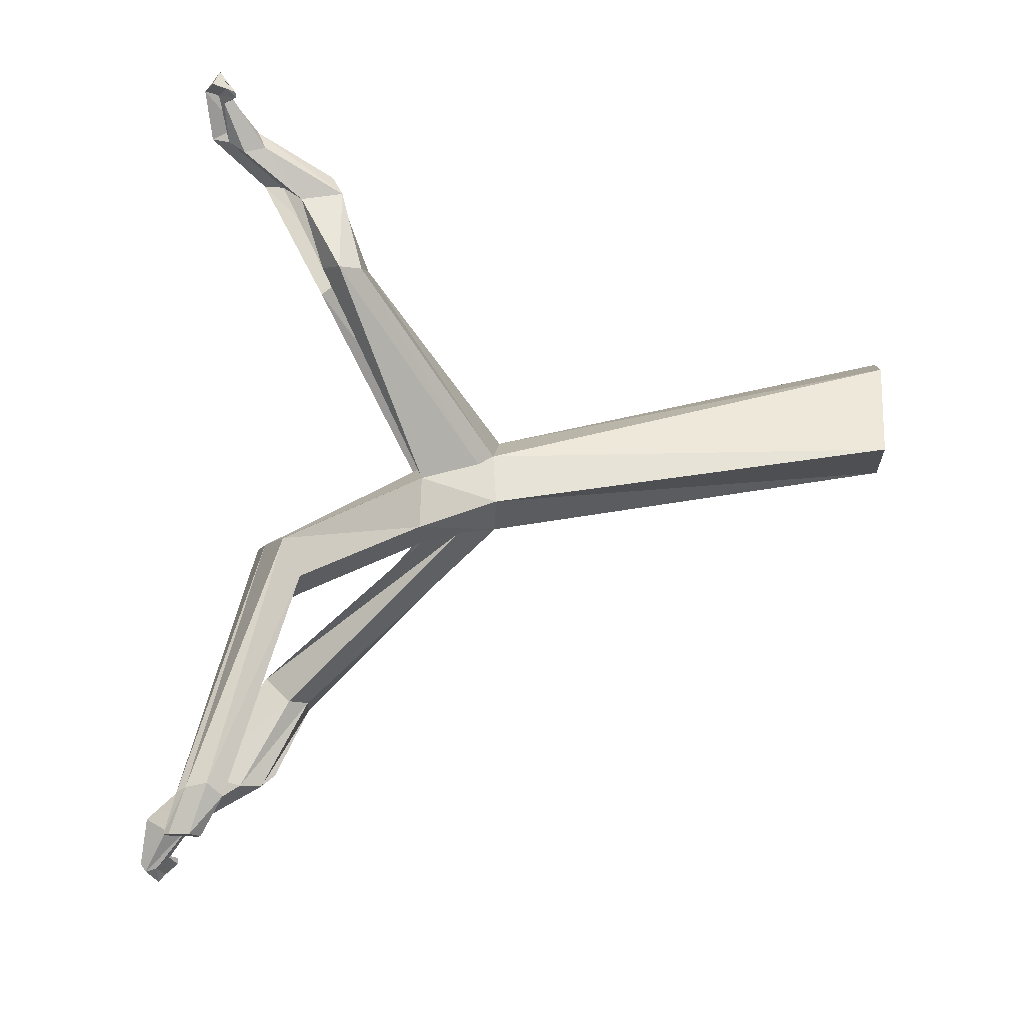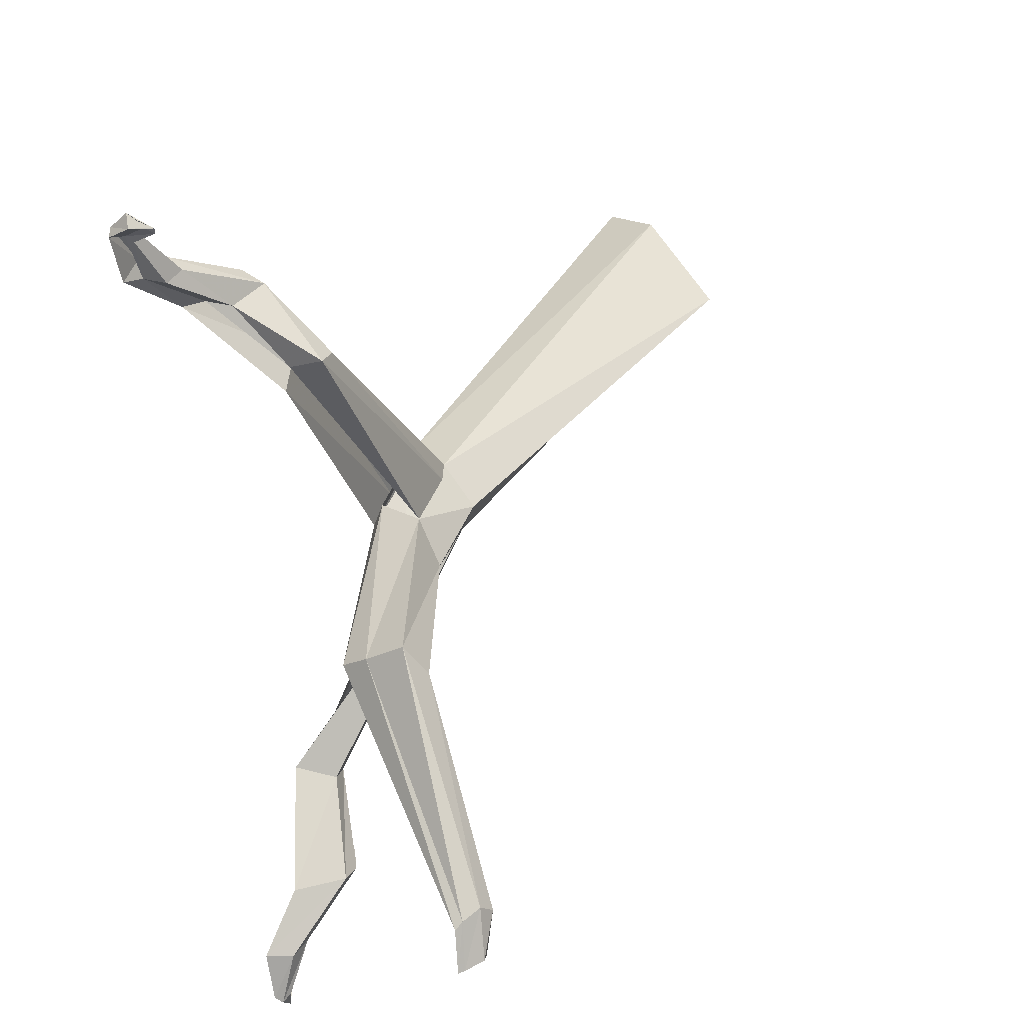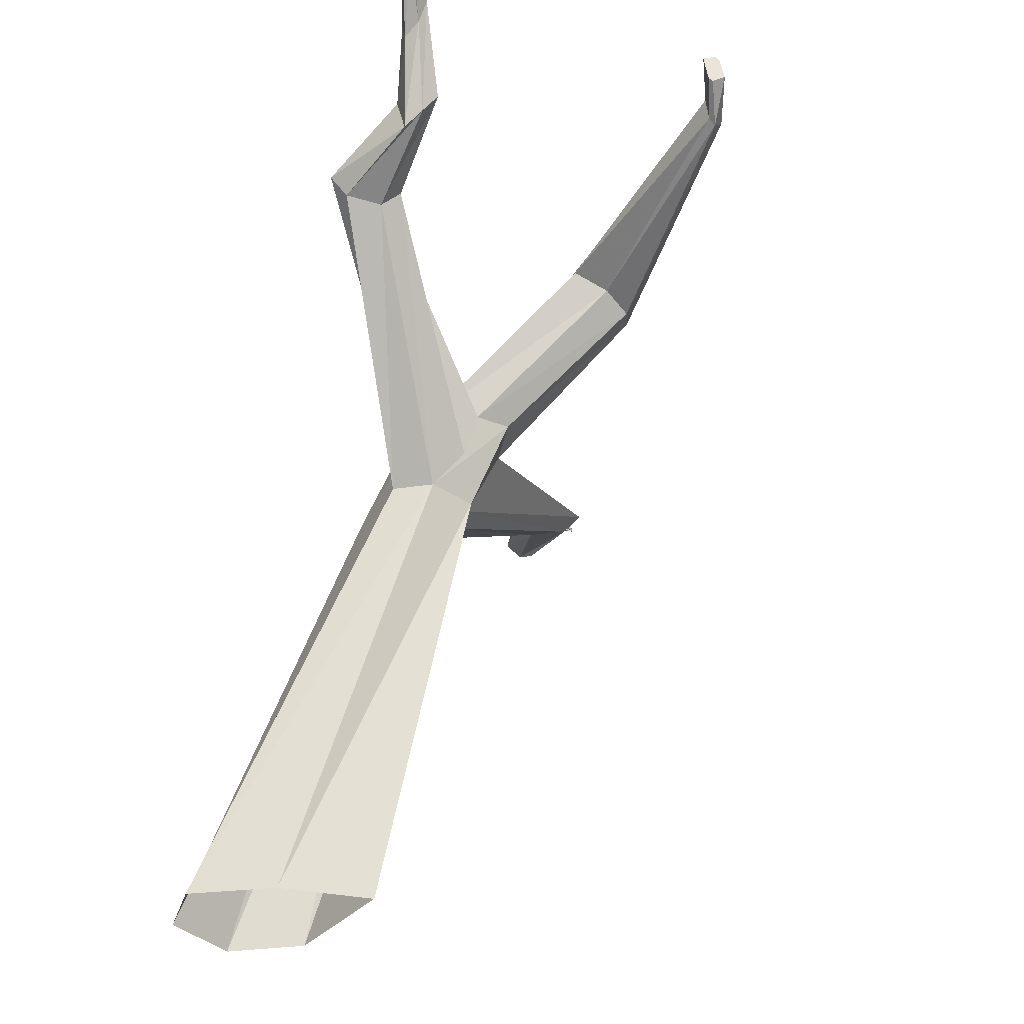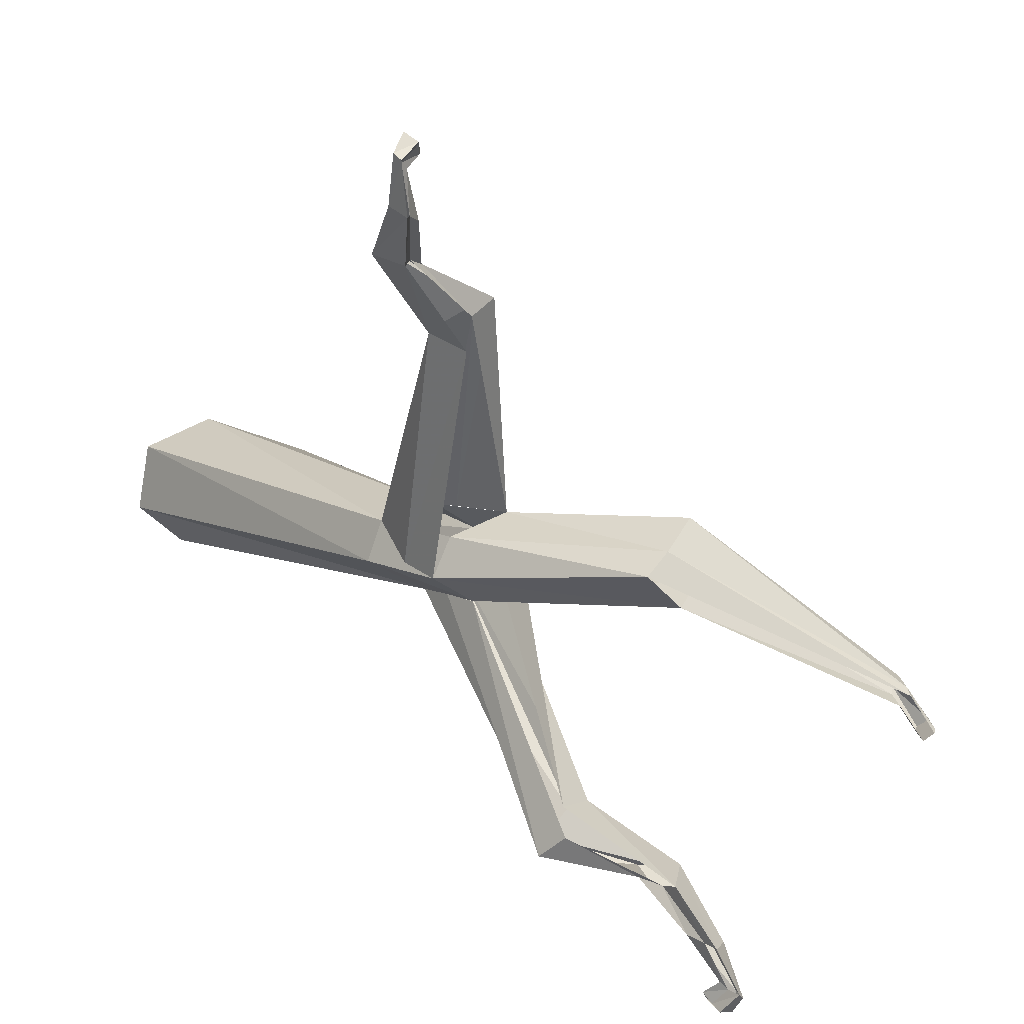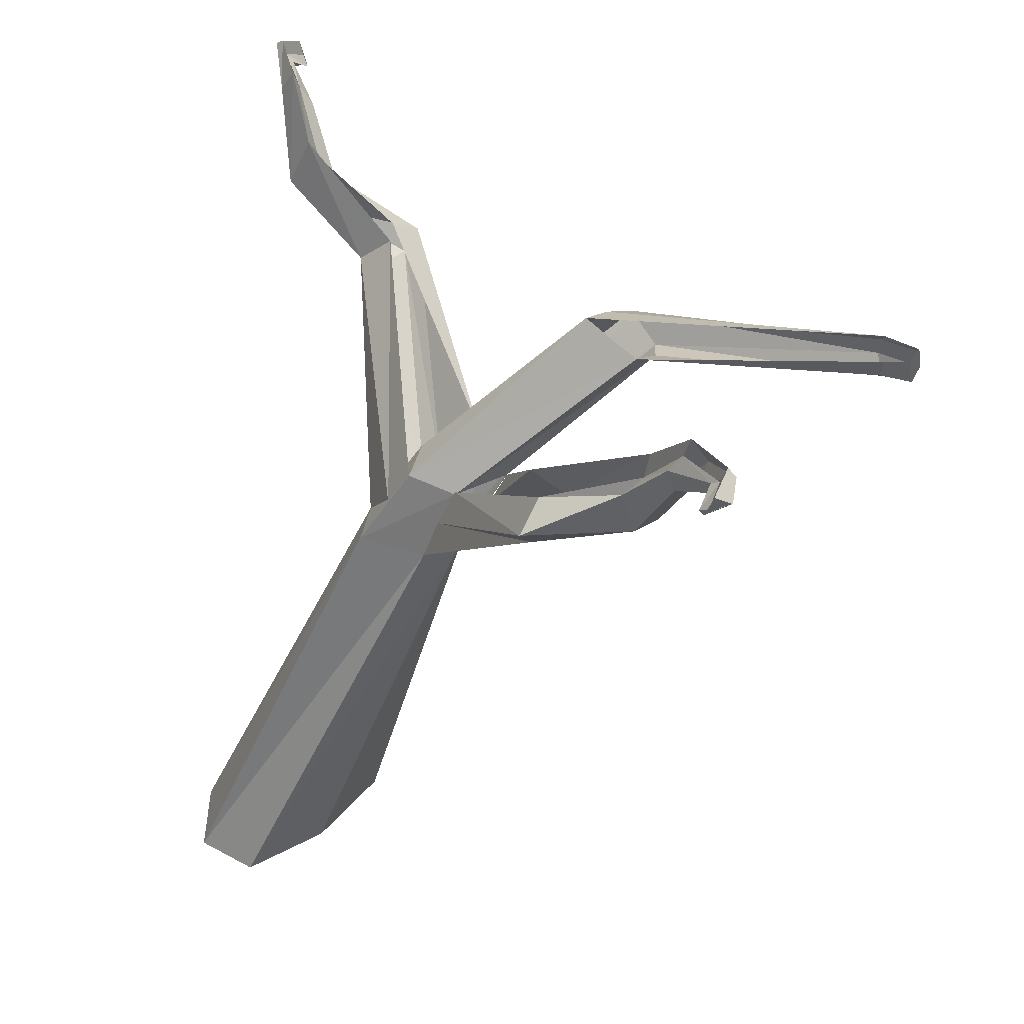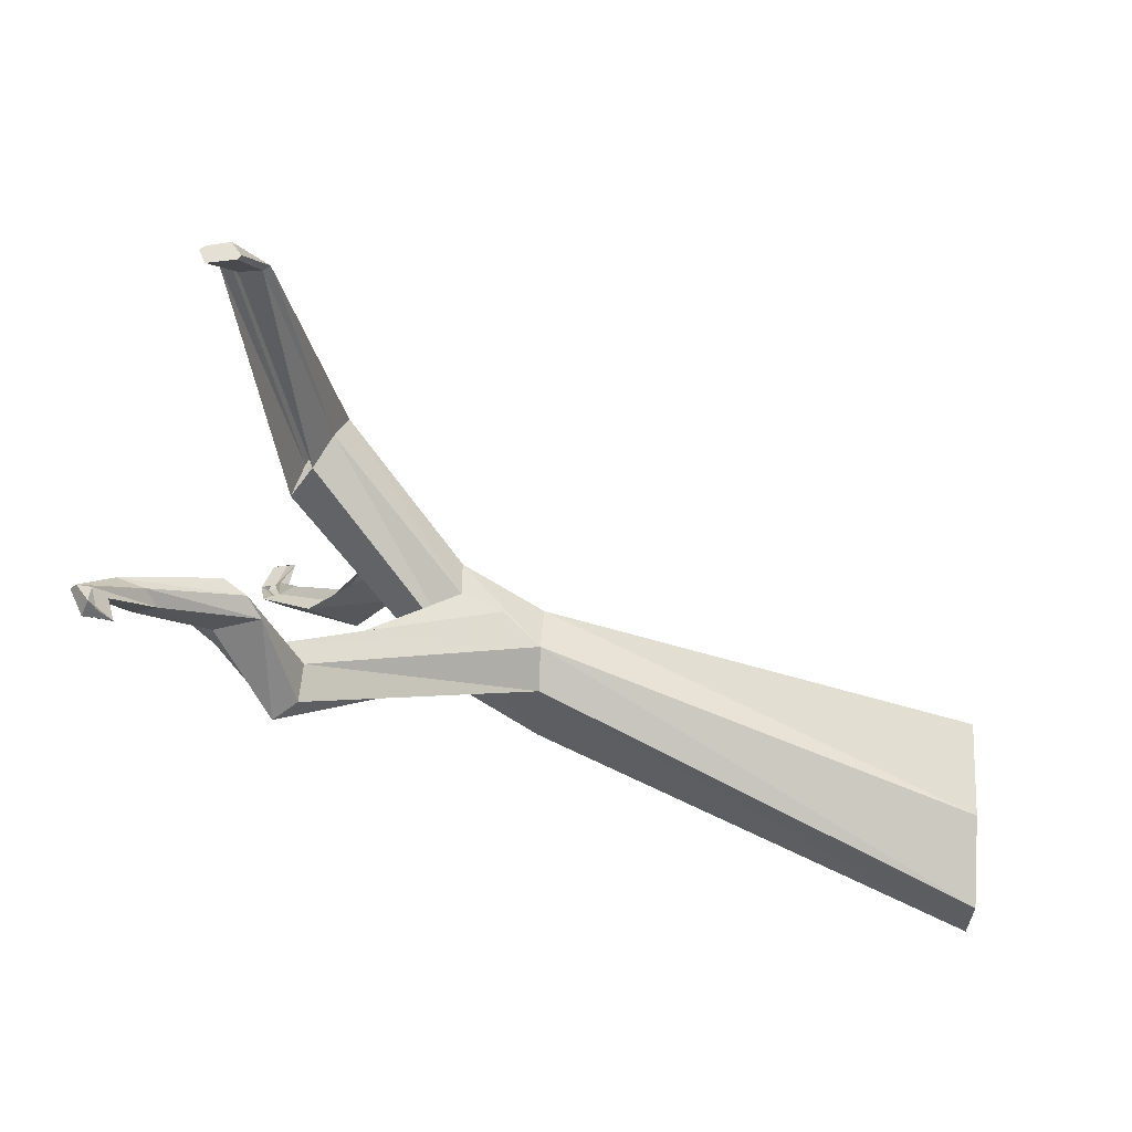
<metadata>
{"format":"obj","ext":"obj","renderer":"f3d","projection":"perspective","resolution":1024,"background":"white","views":[{"elev":30.0,"azim":-86.6,"up":"+Z"},{"elev":42.2,"azim":-126.5,"up":"+Z"},{"elev":-37.6,"azim":-148.4,"up":"+Y"},{"elev":11.7,"azim":165.9,"up":"+Z"},{"elev":43.6,"azim":171.7,"up":"+Y"},{"elev":-69.0,"azim":-91.5,"up":"+Z"}]}
</metadata>
<code>
v -19 -64 77
v -29 -54 72
v -5 -32 102
v 2 -49 104
v -40 -62 88
v -35 -69 85
v -10 -60 102
v -13 -46 101
v -31 -55 83
v -8 -39 103
v -24 -70 79
v -3 -56 105
v -18 -101 -7
v -25 -88 -9
v -38 -109 11
v -32 -114 11
v -13 -115 6
v -51 -90 12
v -2 -14 118
v 2 -22 121
v 0 -30 120
v -6 -33 117
v -8 -26 116
v -4 -20 118
v 1 -18 136
v -2 -22 133
v 0 -12 135
v 2 -14 137
v -3 -19 132
v -1 -17 134
v -8 -24 136
v -7 -21 139
v -8 -24 138
v -6 -16 140
v -2 -18 143
v -5 -20 141
v -66 -41 -75
v -55 -31 -73
v -86 -9 -95
v -93 -26 -94
v -49 -39 -92
v -53 -46 -88
v -82 -37 -97
v -78 -23 -96
v -56 -32 -84
v -84 -16 -97
v -61 -47 -79
v -89 -33 -97
v -51 -103 -10
v -57 -90 -11
v -33 -102 -18
v -28 -115 -19
v -41 -115 -14
v -39 -89 -18
v -94 9 -110
v -99 1 -111
v -96 -7 -111
v -90 -10 -110
v -88 -3 -109
v -92 3 -110
v -102 5 -126
v -98 1 -124
v -101 11 -125
v -103 9 -127
v -97 4 -123
v -99 6 -125
v -93 -1 -128
v -95 2 -131
v -94 -1 -130
v -96 7 -132
v -101 5 -133
v -98 3 -132
v -178 -25 -51
v -177 -18 -52
v -176 -16 -53
v -173 -18 -56
v -174 -27 -55
v -175 -28 -54
v -169 -30 -37
v -169 -23 -39
v -168 -26 -46
v -168 -33 -44
v -169 -35 -42
v -169 -20 -41
v -98 -44 -13
v -106 -50 -5
v -92 -40 7
v -84 -36 0
v -108 -54 5
v -102 -48 16
v -39 -90 -18
v -31 -88 5
v -63 -90 -1
v -47 -116 1
v -8 -115 -8
v 56 -256 -14
v 40 -256 -28
v 28 -256 20
v 52 -256 10
v 13 -256 -16
v -9 -256 6
f 1 2 3 4
f 5 6 7 8
f 9 5 8 10
f 6 11 12 7
f 11 1 4 12
f 13 14 2 1
f 15 16 6 5
f 16 17 11 6
f 18 15 5 9
f 17 13 1 11
f 4 3 19 20
f 7 12 21 22
f 8 7 22 23
f 3 10 24 19
f 10 8 23 24
f 12 4 20 21
f 22 21 25 26
f 20 19 27 28
f 23 22 26 29
f 24 23 29 30
f 30 29 31 32
f 21 20 28 25
f 29 26 33 31
f 27 30 32 34
f 28 27 34 35
f 25 28 35 36
f 33 36 35 34 32 31
f 26 25 36 33
f 37 38 39 40
f 41 42 43 44
f 45 41 44 46
f 42 47 48 43
f 47 37 40 48
f 49 50 38 37
f 51 52 42 41
f 52 53 47 42
f 54 51 41 45
f 53 49 37 47
f 40 39 55 56
f 43 48 57 58
f 44 43 58 59
f 39 46 60 55
f 46 44 59 60
f 48 40 56 57
f 58 57 61 62
f 56 55 63 64
f 59 58 62 65
f 60 59 65 66
f 66 65 67 68
f 57 56 64 61
f 65 62 69 67
f 63 66 68 70
f 64 63 70 71
f 61 64 71 72
f 69 72 71 70 68 67
f 62 61 72 69
f 73 74 75 76 77 78
f 79 80 74 73
f 81 82 77 76
f 82 83 78 77
f 80 84 75 74
f 83 79 73 78
f 85 86 82 81
f 87 88 84 80
f 89 90 79 83
f 90 87 80 79
f 86 89 83 82
f 14 91 85 88
f 18 92 87 90
f 91 50 86 85
f 93 18 90 89
f 50 93 89 86
f 92 14 88 87
f 94 16 18 93
f 53 94 93 50
f 17 95 14 92
f 95 52 91 14
f 96 97 52 95
f 98 99 17 16
f 97 100 53 52
f 101 98 16 94
f 100 101 94 53
f 99 96 95 17

</code>
